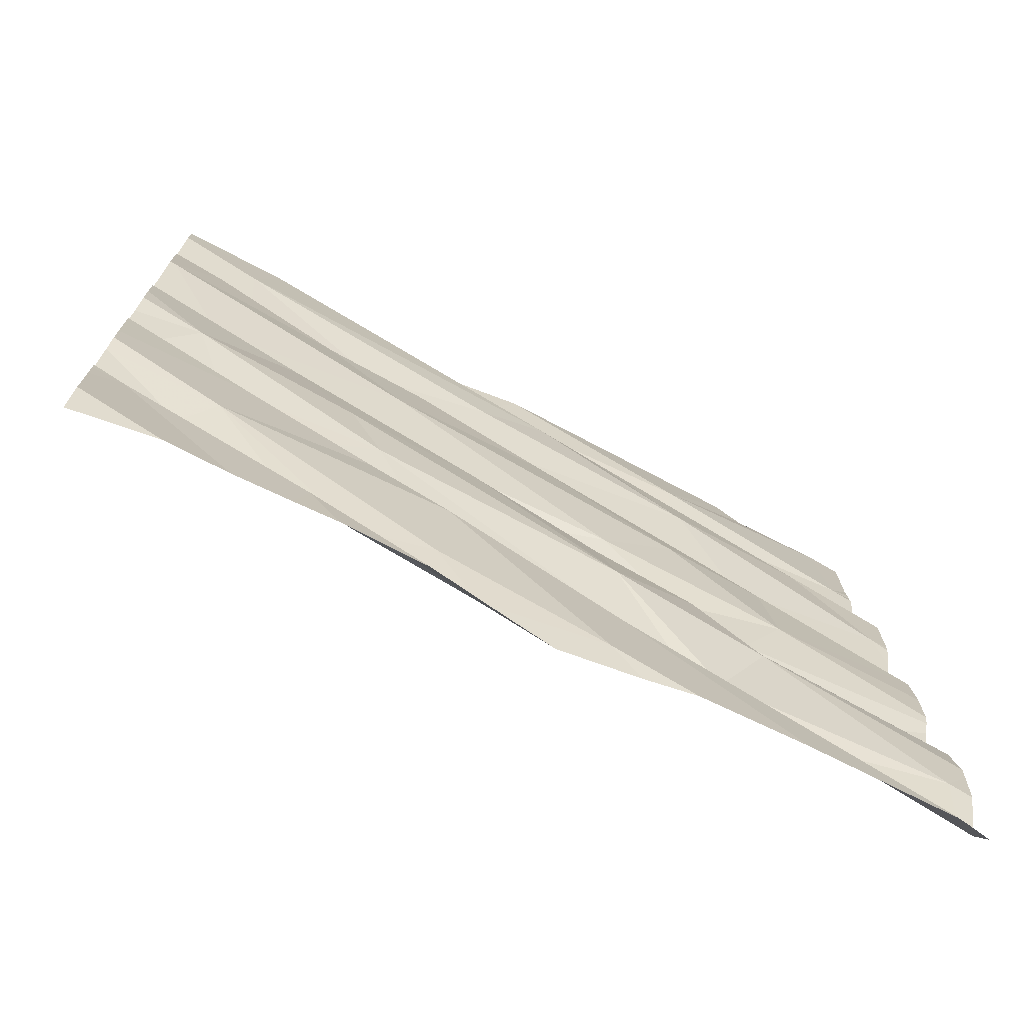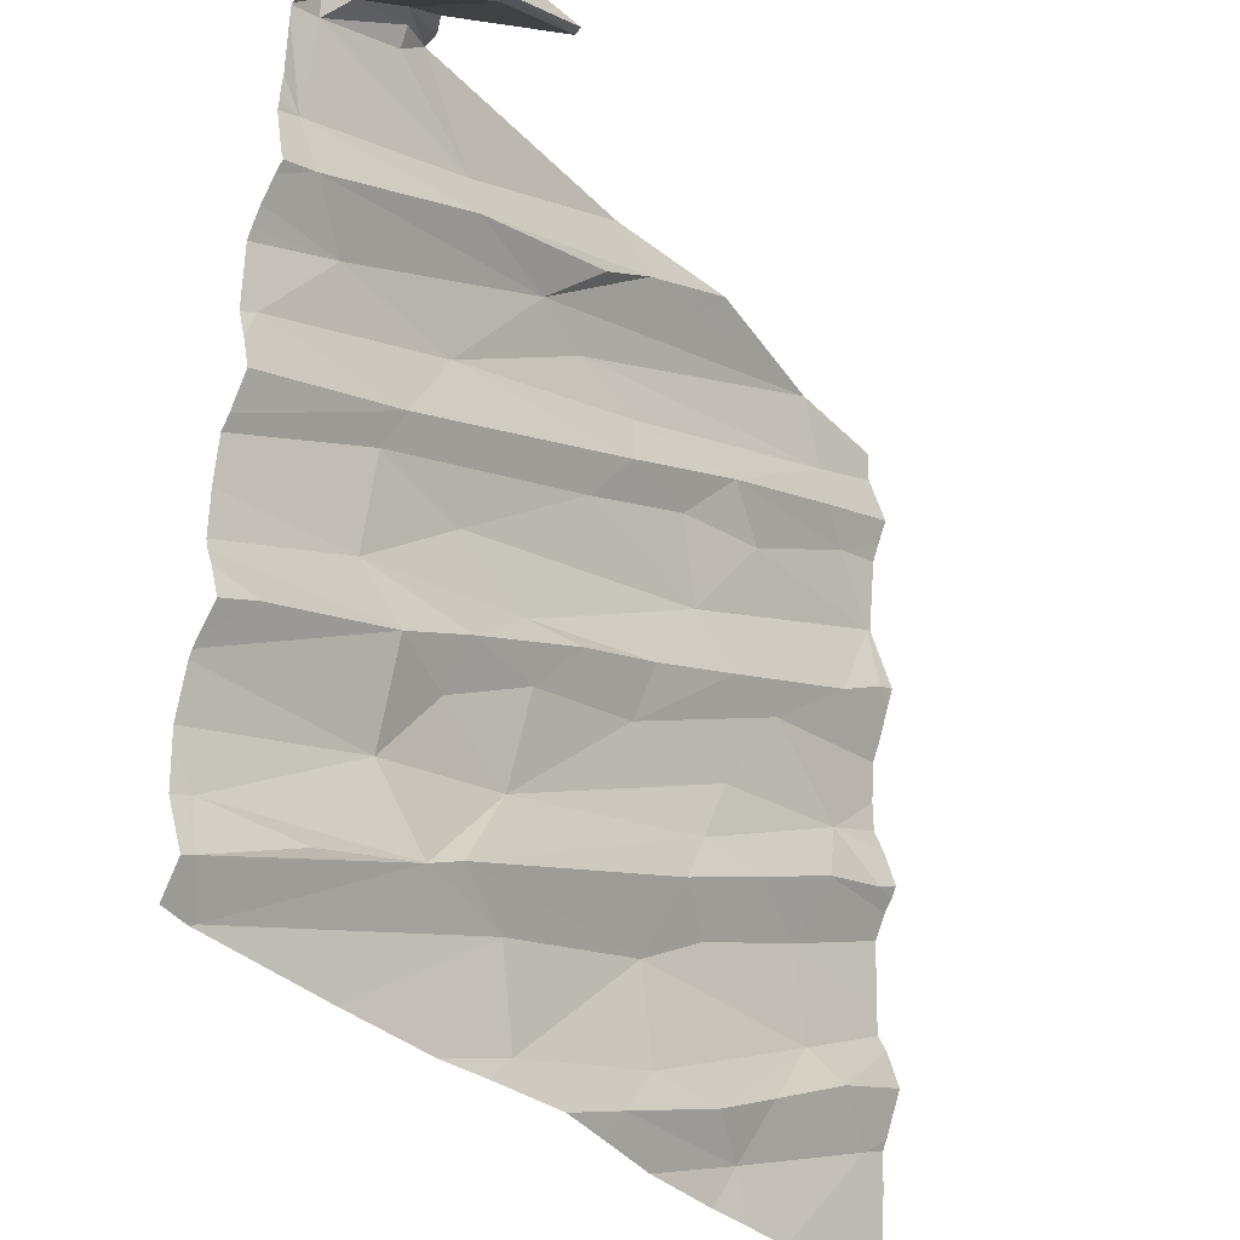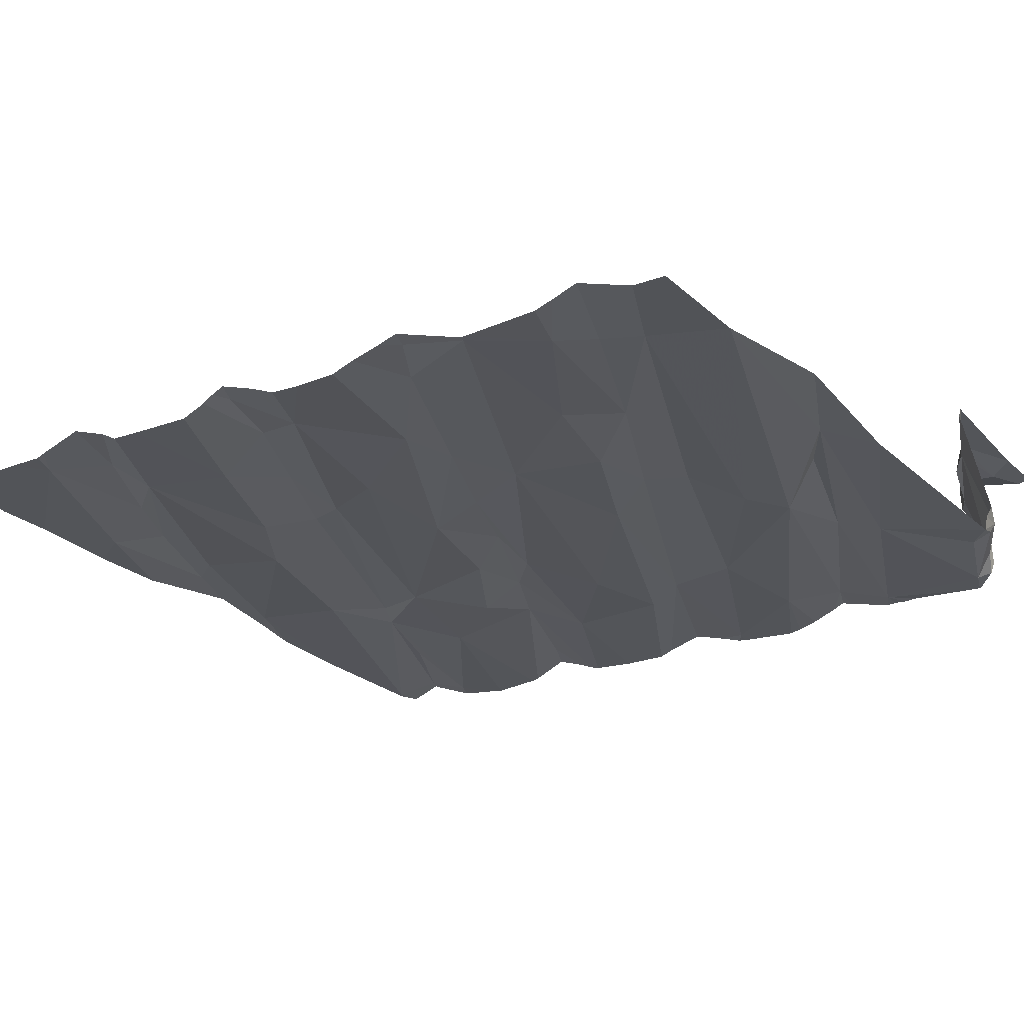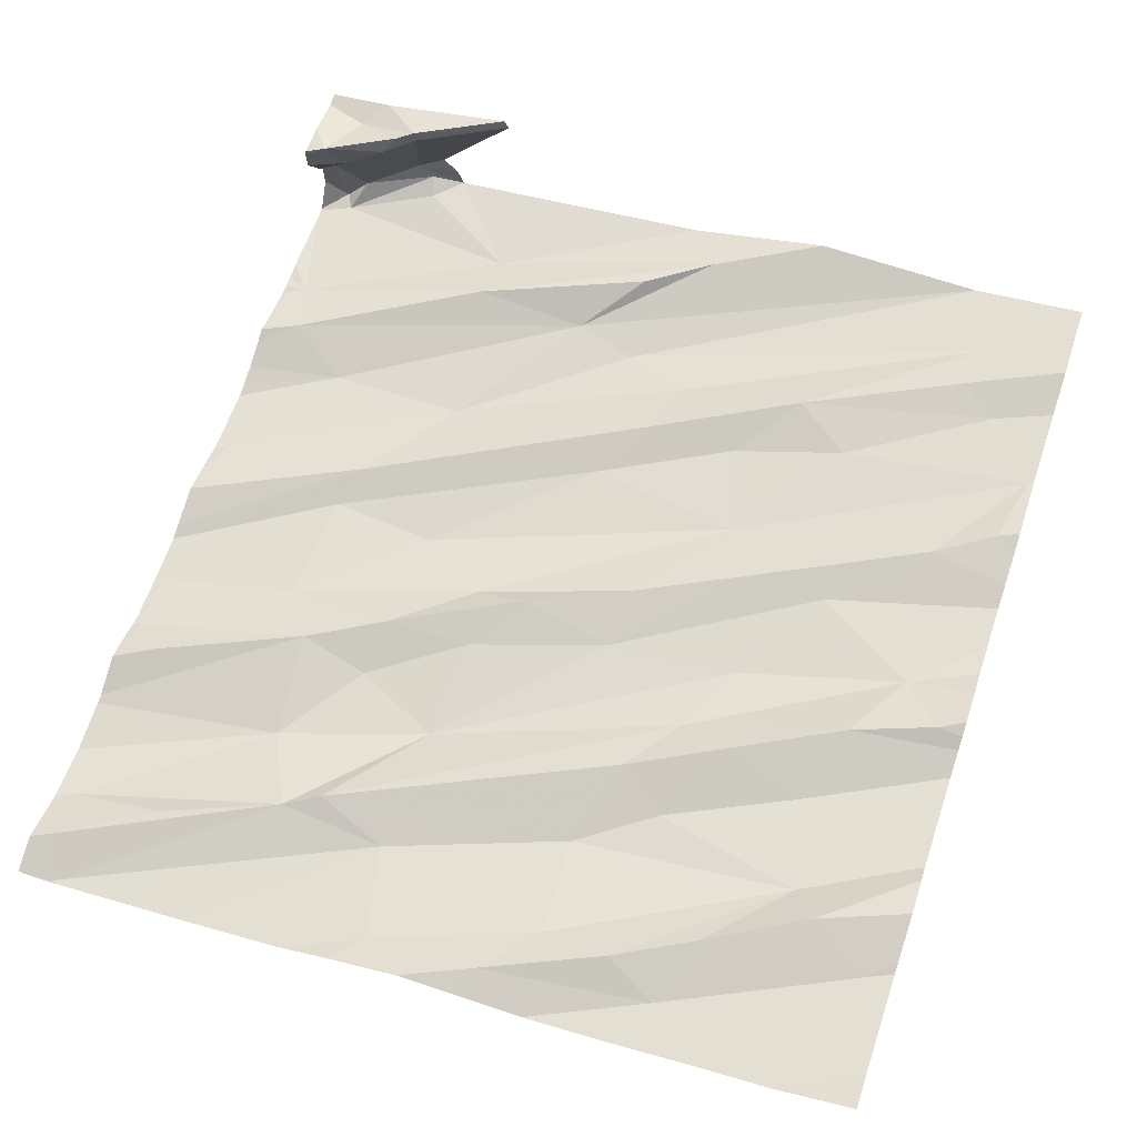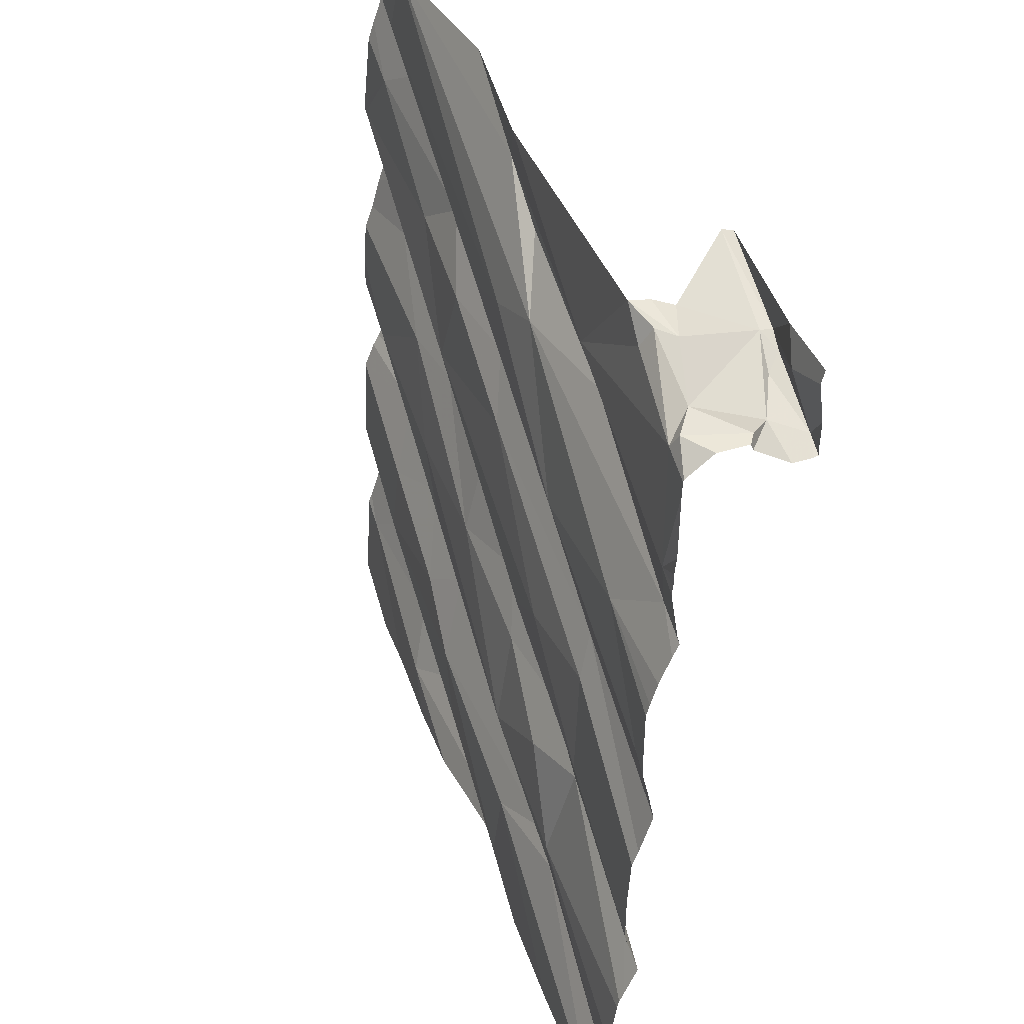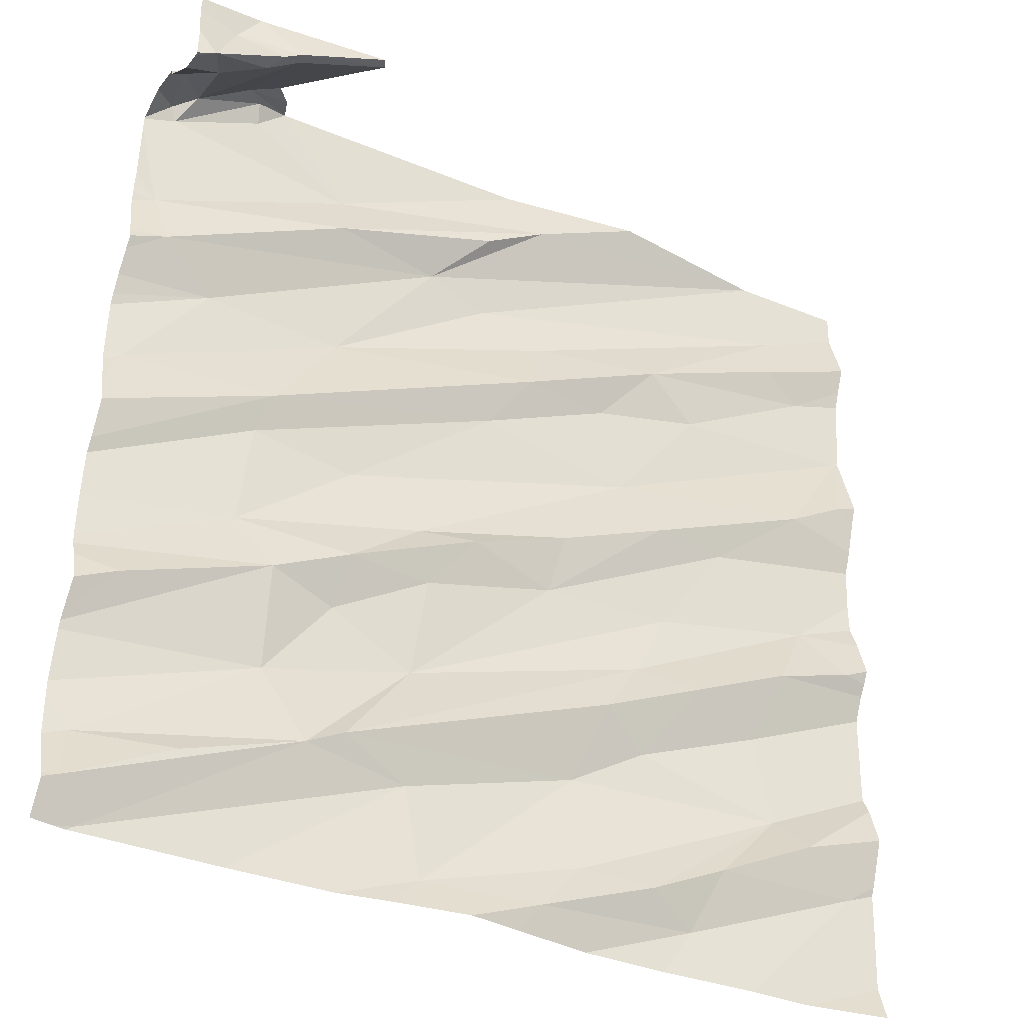
<metadata>
{"format":"obj","ext":"obj","renderer":"f3d","projection":"perspective","resolution":1024,"background":"white","views":[{"elev":-73.2,"azim":146.5,"up":"+Y"},{"elev":-35.3,"azim":-58.4,"up":"+Y"},{"elev":-16.2,"azim":124.3,"up":"+Z"},{"elev":61.0,"azim":18.6,"up":"+Z"},{"elev":40.7,"azim":-115.4,"up":"+Y"},{"elev":-38.5,"azim":-32.9,"up":"+Y"}]}
</metadata>
<code>
v -48.76 283 503
v -50.64 281.3 502.8
v -50.58 281.2 502.7
v -48.76 282.5 503
v -48.76 281.8 503
v -48.76 283 503.1
v -50.62 281.4 502.7
v -48.76 283.1 503
v -49.9 281.5 502.8
v -50.14 281.5 502.8
v -50.23 281.7 502.8
v -50.4 281.4 502.8
v -50.06 281.5 502.8
v -49.89 281.8 502.8
v -49.6 281.3 502.9
v -49.23 281.3 502.9
v -49.5 281.4 502.9
v -49.34 281.4 502.9
v -49.5 281.6 502.9
v -49.86 281.3 502.8
v -49.34 281.7 502.9
v -49.01 281.6 502.9
v -49.17 281.5 502.9
v -48.95 281.6 503
v -48.83 281.5 502.9
v -50.62 281.2 502.7
v -50.27 281.2 502.8
v -49.48 281.2 502.9
v -50.59 281.2 502.7
v -49.64 281.2 502.9
v -48.76 282.2 503
v -48.76 282.2 503
v -48.76 282.1 503
v -48.76 281.5 503
v -48.76 281.8 503
v -50.63 282.4 502.8
v -50.45 282.6 502.8
v -48.76 282.1 503
v -50.57 281.8 502.8
v -48.76 282.5 503
v -48.76 281.5 503
v -50.28 282.4 502.8
v -50.31 282.3 502.8
v -50.08 282 502.9
v -50.25 281.9 502.8
v -50.33 282 502.8
v -49.91 282.1 502.9
v -50.07 282.3 502.8
v -50.09 281.9 502.8
v -50.13 282.6 502.8
v -49.74 282.5 502.9
v -49.14 282.3 503
v -49.28 282.1 502.9
v -49.58 282.1 502.9
v -49.36 281.9 502.9
v -49.56 282.2 502.9
v -49.79 282.1 502.9
v -49.45 281.8 502.9
v -49.22 281.9 503
v -49.39 282.5 502.9
v -49.31 282.3 503
v -49.88 282 502.9
v -49.93 281.2 502.8
v -48.91 282.2 503
v -50.57 281.2 502.7
v -49.05 281.8 502.9
v -49 282 503
v -50.04 281.2 502.8
v -48.94 282.5 503
v -48.82 282.1 503
v -49.2 281.2 502.9
v -49.76 281.2 502.9
v -49.29 281.2 502.9
v -50.57 283.2 503.1
v -48.76 281.3 502.9
v -50.52 283.2 503.1
v -50.42 283.1 503.1
v -50.21 283.2 503.1
v -50.38 283.2 502.9
v -50.45 283.2 502.9
v -50.42 283.1 503.1
v -50.16 283 502.9
v -50.33 283.2 502.9
v -49.64 283.1 503
v -49.72 283.2 502.9
v -48.96 283.1 503
v -49.02 283.2 503
v -48.81 281.2 503
v -48.94 281.2 502.9
v -48.76 281.7 503
v -48.76 282.3 503
v -48.76 281.4 503
v -50.61 282.8 502.8
v -48.76 282 503
v -50.62 283.1 503.1
v -48.76 282 503
v -48.76 281.6 503
v -50.64 283.1 503
v -50.58 283.1 503
v -48.76 282.4 503
v -48.76 281.2 503
v -48.76 281.5 503
v -50.58 282.7 502.8
v -48.76 281.6 503
v -50.61 283.1 502.8
v -50.56 283.1 502.9
v -50.59 283.1 502.8
v -50.41 283.2 502.9
v -49.91 282.9 502.9
v -50.46 283.1 503.1
v -50.49 283.1 503.1
v -50.22 283.2 503.2
v -50.17 282.9 502.9
v -50.4 283.2 502.9
v -49.66 282.6 502.9
v -50.35 283.2 502.9
v -49.77 282.9 502.9
v -49.45 282.6 502.9
v -49.33 282.8 503
v -49.79 283 503
v -49.4 283.2 503
v -49.61 282.8 502.9
v -48.81 282.6 503
v -48.77 282.7 503
v -48.89 282.9 503
v -49.2 282.7 503
v -48.98 282.9 503
v -48.76 281.2 503
v -49.08 281.2 502.9
v -50.67 281.2 502.7
v -50.67 281.3 502.8
v -50.67 281.3 502.8
v -50.67 281.5 502.7
v -50.67 281.4 502.7
v -50.67 281.5 502.7
v -50.67 281.6 502.7
v -50.67 281.7 502.8
v -50.67 281.8 502.8
v -50.67 282.4 502.8
v -50.67 282.4 502.8
v -50.67 281.7 502.7
v -50.67 282.3 502.8
v -50.67 282.5 502.8
v -50.67 282.5 502.8
v -50.67 282.6 502.8
v -50.67 282.1 502.8
v -50.67 282.1 502.8
v -50.67 282.2 502.8
v -50.67 281.9 502.7
v -50.67 281.9 502.7
v -50.67 281.7 502.7
v -50.67 282 502.7
v -50.67 282.9 502.8
v -50.67 283 502.8
v -50.67 283.1 503.1
v -50.67 283.1 503.1
v -50.67 283 503.1
v -50.67 283 503.1
v -50.67 283.1 503
v -50.67 283.1 502.9
v -50.67 283.1 503.1
v -50.67 283 503
v -50.67 283.2 503.1
v -50.67 282.6 502.8
v -50.67 282.7 502.8
v -50.67 282.8 502.8
v -50.67 282.7 502.8
v -50.67 282.8 502.8
v -50.67 282.9 502.8
v -50.67 283.1 502.9
v -50.67 283.1 502.8
v -50.67 283.1 502.8
v -50.67 283.2 503.1
v -48.76 282.8 503
v -48.76 282.9 503
v -48.76 282.7 503
v -48.76 282.7 503
v -48.76 282.6 503
v -48.76 283.2 503
v -48.76 283.2 503
v -48.78 281.2 503
f 3 2 131
f 132 7 134
f 10 3 9
f 133 11 135
f 11 7 10
f 7 2 12
f 10 12 2
f 13 14 10
f 13 10 9
f 2 3 10
f 7 12 10
f 9 3 65
f 16 15 30
f 17 15 18
f 13 9 19
f 72 20 63
f 20 9 27
f 9 20 19
f 19 20 17
f 16 18 15
f 15 17 20
f 21 19 22
f 23 24 22
f 24 23 25
f 18 23 22
f 22 19 17
f 18 16 23
f 23 16 25
f 17 18 22
f 75 25 129
f 97 25 104
f 25 16 71
f 101 75 88
f 180 87 179
f 139 37 144
f 179 86 8
f 146 42 147
f 42 36 142
f 45 44 46
f 149 46 150
f 45 39 141
f 136 45 151
f 48 46 47
f 14 11 10
f 44 47 46
f 44 45 49
f 49 45 11
f 43 46 48
f 42 50 36
f 42 43 51
f 178 123 40
f 46 43 146
f 138 45 149
f 14 49 11
f 48 51 43
f 53 52 54
f 14 55 53
f 54 56 57
f 59 55 58
f 60 47 56
f 61 60 56
f 56 54 61
f 13 19 58
f 54 57 62
f 19 21 58
f 60 51 48
f 44 62 57
f 44 49 62
f 58 55 13
f 13 55 14
f 56 47 57
f 14 54 62
f 61 54 52
f 14 53 54
f 48 47 60
f 49 14 62
f 47 44 57
f 52 64 91
f 59 66 67
f 67 66 96
f 59 67 55
f 64 52 53
f 53 55 64
f 67 64 55
f 35 22 5
f 61 52 69
f 70 67 94
f 70 64 67
f 66 59 21
f 21 59 58
f 22 24 90
f 21 22 66
f 31 70 33
f 79 77 80
f 76 74 81
f 83 82 85
f 177 124 176
f 176 124 123
f 98 99 159
f 181 101 88
f 99 95 157
f 175 125 174
f 155 74 163
f 174 124 177
f 103 93 166
f 1 125 175
f 105 98 160
f 105 106 98
f 107 105 171
f 6 127 125
f 128 101 181
f 37 36 50
f 80 108 83
f 50 109 37
f 80 77 106
f 81 77 78
f 78 112 81
f 99 111 95
f 99 98 106
f 77 111 99
f 113 82 93
f 95 110 74
f 99 106 77
f 77 81 110
f 110 111 77
f 111 110 95
f 110 81 74
f 114 83 108
f 108 80 106
f 82 114 107
f 50 42 115
f 103 113 93
f 113 103 109
f 103 37 109
f 106 105 107
f 93 82 107
f 154 107 172
f 106 107 108
f 107 114 108
f 145 103 164
f 83 116 80
f 83 114 82
f 51 115 42
f 109 50 117
f 115 118 119
f 113 109 120
f 84 120 109
f 84 85 82
f 115 51 118
f 84 109 87
f 122 115 119
f 121 85 84
f 120 84 113
f 82 113 84
f 121 84 87
f 119 86 122
f 115 122 50
f 86 117 122
f 51 60 118
f 109 117 87
f 117 50 122
f 40 69 4
f 124 125 126
f 69 52 100
f 8 127 6
f 127 119 125
f 69 124 60
f 119 126 125
f 60 126 118
f 127 86 119
f 119 118 126
f 124 69 123
f 6 125 1
f 60 124 126
f 69 60 61
f 86 87 117
f 125 124 174
f 89 75 129
f 176 123 178
f 88 75 89
f 129 25 71
f 76 81 112
f 79 80 116
f 163 76 173
f 77 79 78
f 87 86 179
f 131 2 132
f 26 131 130
f 8 86 127
f 4 69 100
f 132 2 7
f 73 16 28
f 133 7 11
f 134 7 133
f 40 123 69
f 33 70 38
f 135 11 136
f 136 11 45
f 137 39 138
f 31 64 70
f 71 16 73
f 138 39 45
f 68 20 27
f 139 36 37
f 140 36 139
f 32 64 31
f 141 39 137
f 34 25 41
f 142 36 140
f 63 20 68
f 143 37 145
f 144 37 143
f 38 70 94
f 5 22 90
f 145 37 103
f 146 43 42
f 72 15 20
f 147 42 148
f 148 42 142
f 35 66 22
f 149 45 46
f 94 67 96
f 150 46 152
f 151 45 141
f 96 66 35
f 152 46 146
f 153 93 154
f 28 16 30
f 90 24 97
f 154 93 107
f 30 15 72
f 155 95 74
f 156 95 155
f 100 52 91
f 157 95 158
f 91 64 32
f 158 95 161
f 159 99 162
f 160 98 159
f 41 25 102
f 161 95 156
f 27 9 65
f 162 99 157
f 102 25 92
f 163 74 76
f 164 103 165
f 65 3 29
f 165 103 167
f 104 25 34
f 166 93 168
f 167 103 166
f 168 93 169
f 29 3 26
f 97 24 25
f 169 93 153
f 170 105 160
f 171 105 170
f 92 25 75
f 172 107 171
f 26 3 131

</code>
